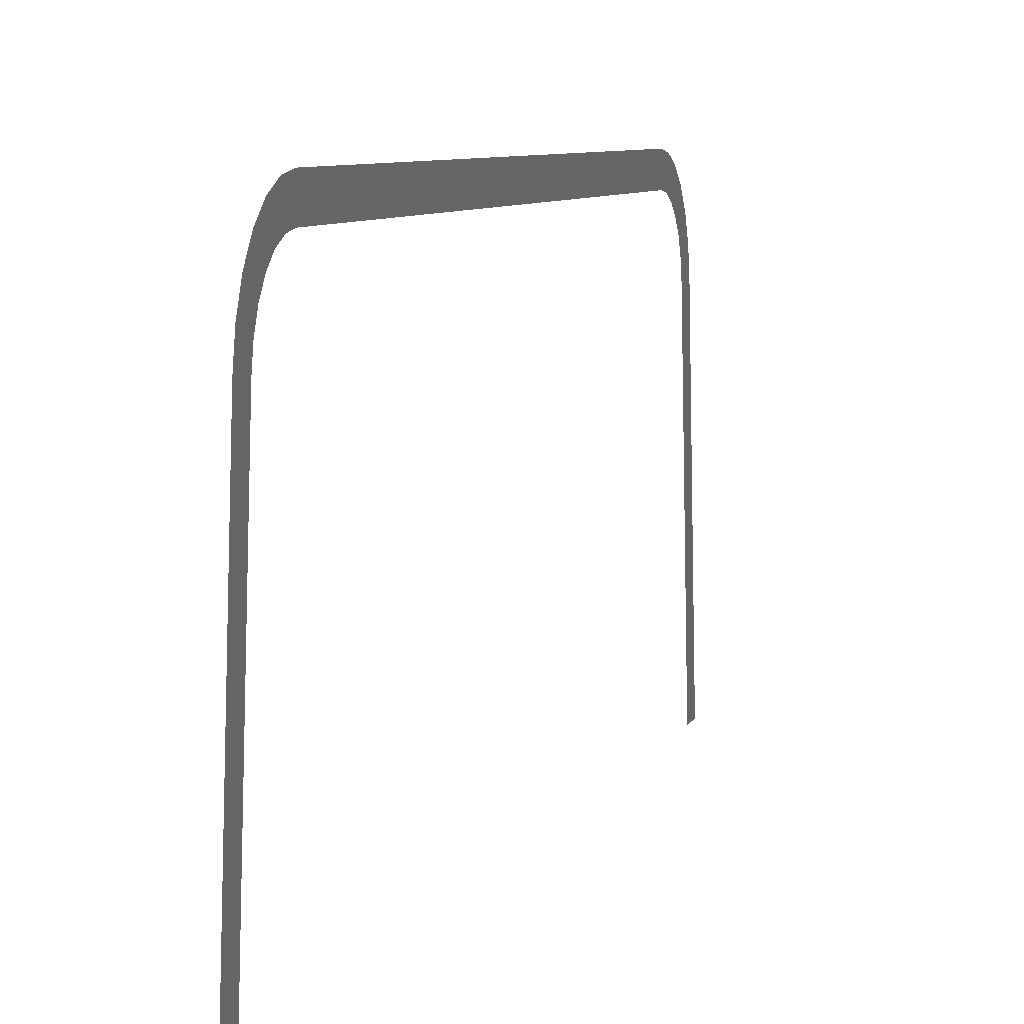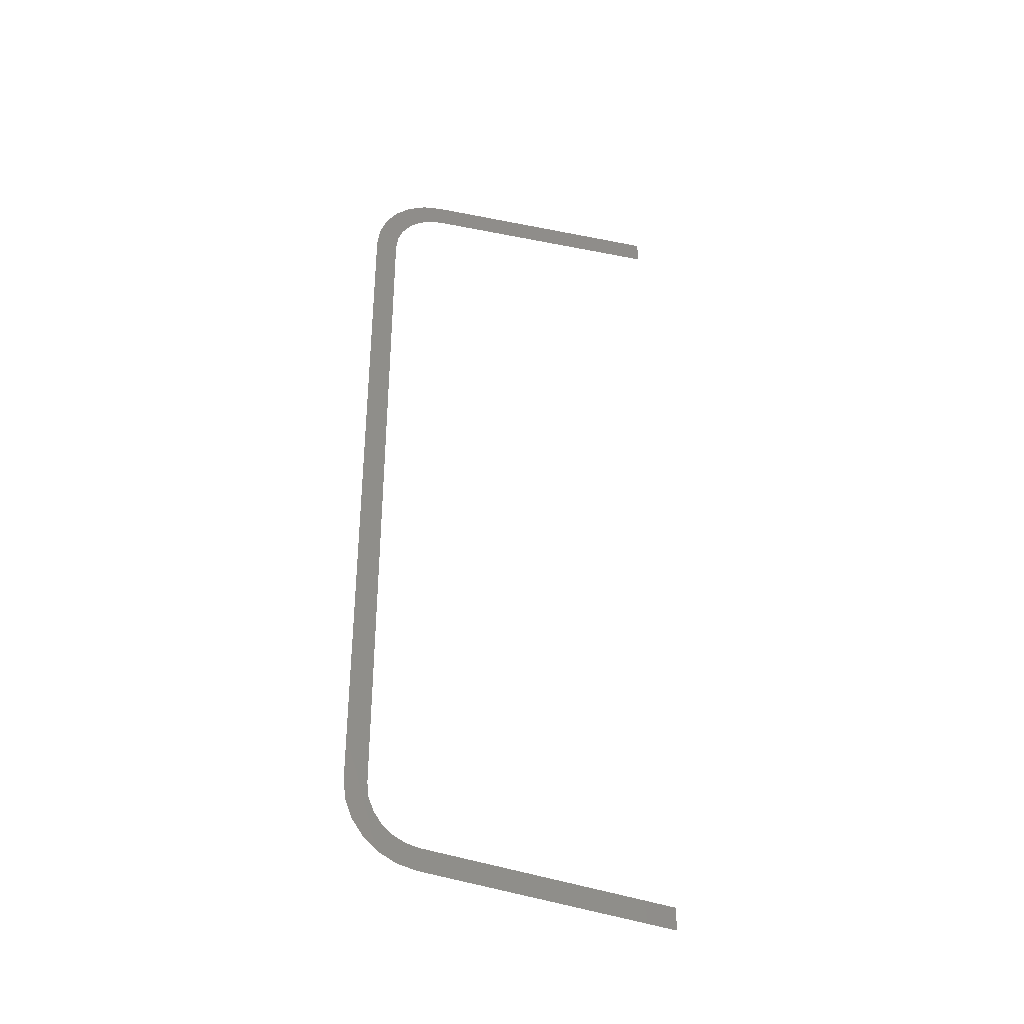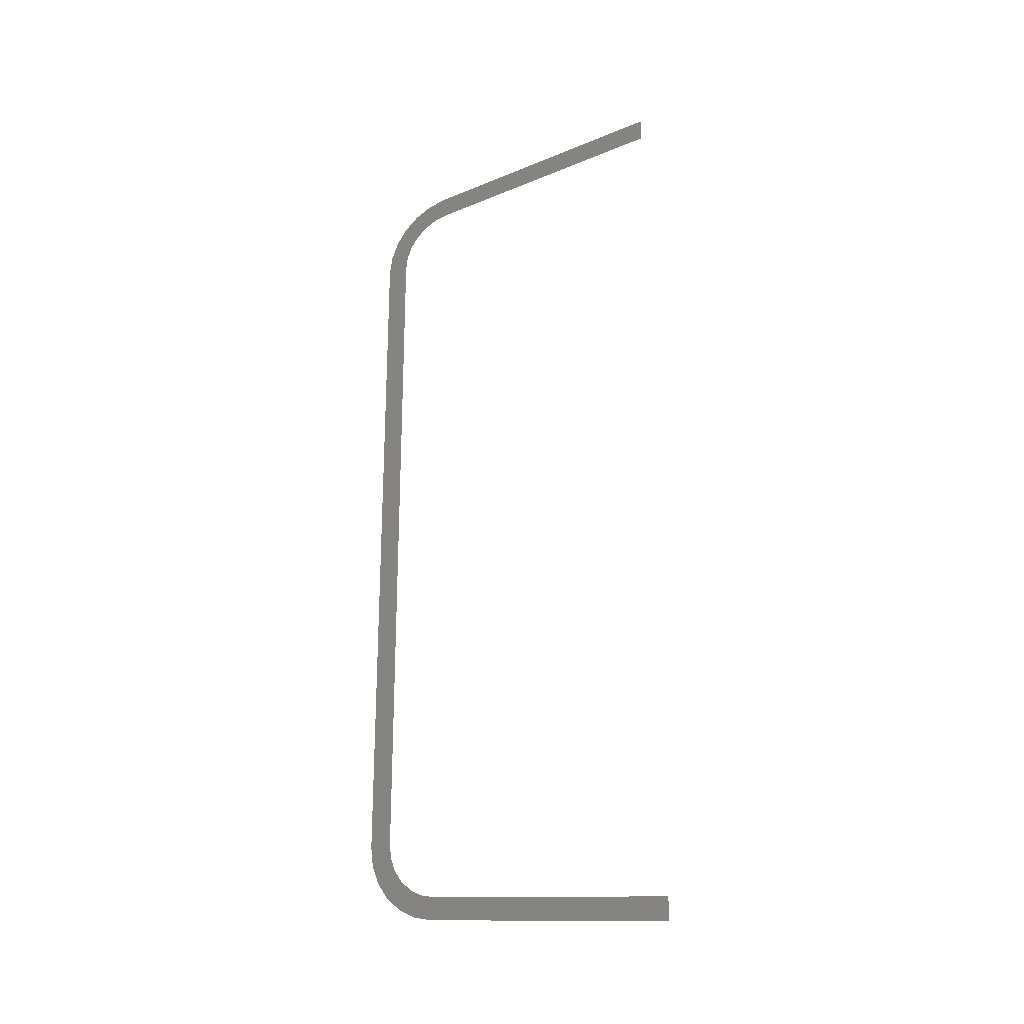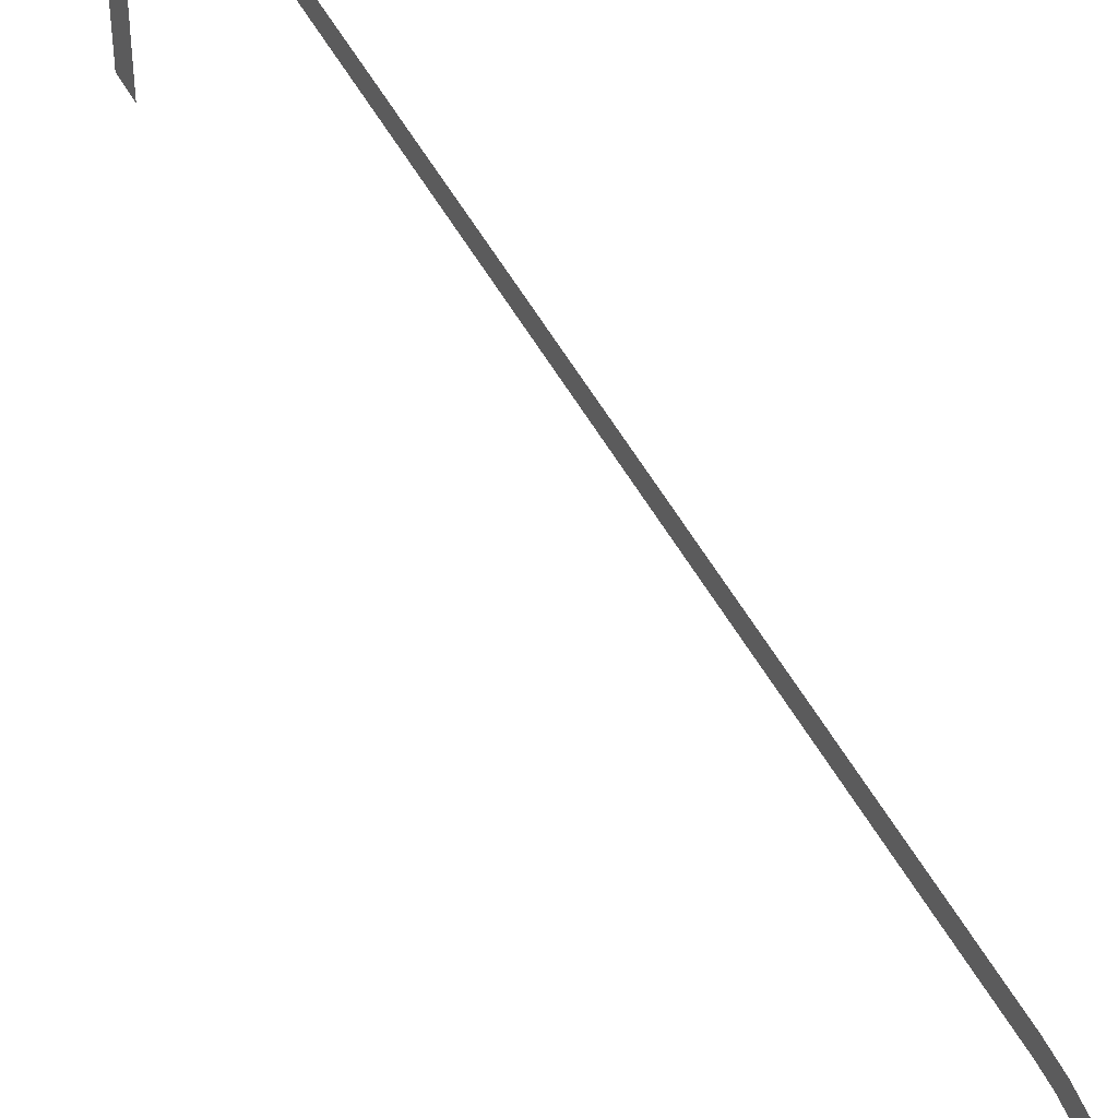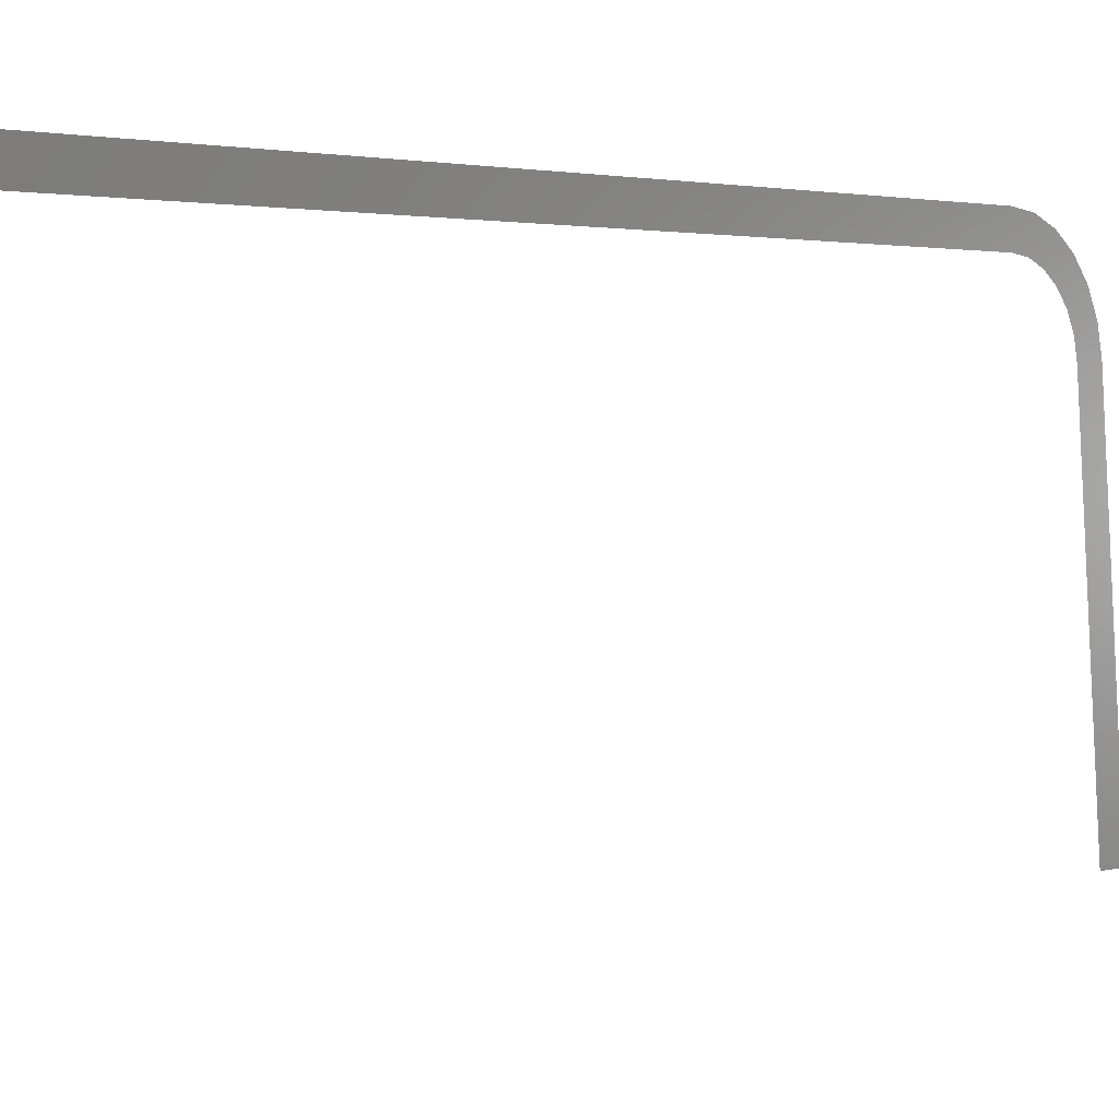
<metadata>
{"format":"stl","ext":"stl","renderer":"f3d","projection":"perspective","resolution":1024,"background":"white","views":[{"elev":5.9,"azim":-166.2,"up":"+Z"},{"elev":-35.4,"azim":70.4,"up":"+Y"},{"elev":-23.3,"azim":118.7,"up":"+Y"},{"elev":59.4,"azim":-30.3,"up":"+Z"},{"elev":1.5,"azim":40.1,"up":"+Z"}]}
</metadata>
<code>
# stl→obj: 37 verts, 42 faces
v 4350 -27.78 1529
v 4350 -27.48 1538
v 4350 -32.51 1534
v 4350 -30.66 1526
v 4350 -36.51 1530
v 4350 -24.16 1532
v 4350 -21.74 1540
v 4350 -32.62 1522
v 4350 -39.23 1524
v 4350 -20.02 1533
v 4350 -15.62 1541
v 4350 -33.55 1518
v 4350 -40.52 1518
v 4350 -15.62 1534
v 4350 -40.43 1439
v 4350 -47.4 1440
v 4350 -47.44 1439
v 4350 -47.45 1439
v 4350 -47.42 1439
v 4350 195.6 1534
v 4350 195.6 1541
v 4350 200 1533
v 4350 201.7 1540
v 4350 204.2 1532
v 4350 207.5 1538
v 4350 212.5 1534
v 4350 207.8 1529
v 4350 216.5 1530
v 4350 210.7 1526
v 4350 212.6 1522
v 4350 219.2 1524
v 4350 213.5 1518
v 4350 220.5 1518
v 4350 227.4 1440
v 4350 220.4 1439
v 4350 227.4 1439
v 4350 227.5 1439
f 1 2 3
f 4 3 5
f 4 1 3
f 6 7 2
f 6 2 1
f 8 5 9
f 8 4 5
f 10 11 7
f 10 7 6
f 12 9 13
f 12 8 9
f 14 11 10
f 15 13 16
f 15 12 13
f 15 15 16
f 15 15 16
f 15 17 18
f 15 19 17
f 15 16 19
f 15 15 16
f 20 21 11
f 20 11 14
f 22 23 21
f 22 21 20
f 24 25 23
f 24 23 22
f 26 25 24
f 27 26 24
f 28 26 27
f 28 27 29
f 30 28 29
f 31 28 30
f 32 31 30
f 33 31 32
f 34 35 35
f 34 35 35
f 34 35 35
f 34 32 35
f 34 33 32
f 36 34 35
f 36 36 35
f 37 36 35

</code>
